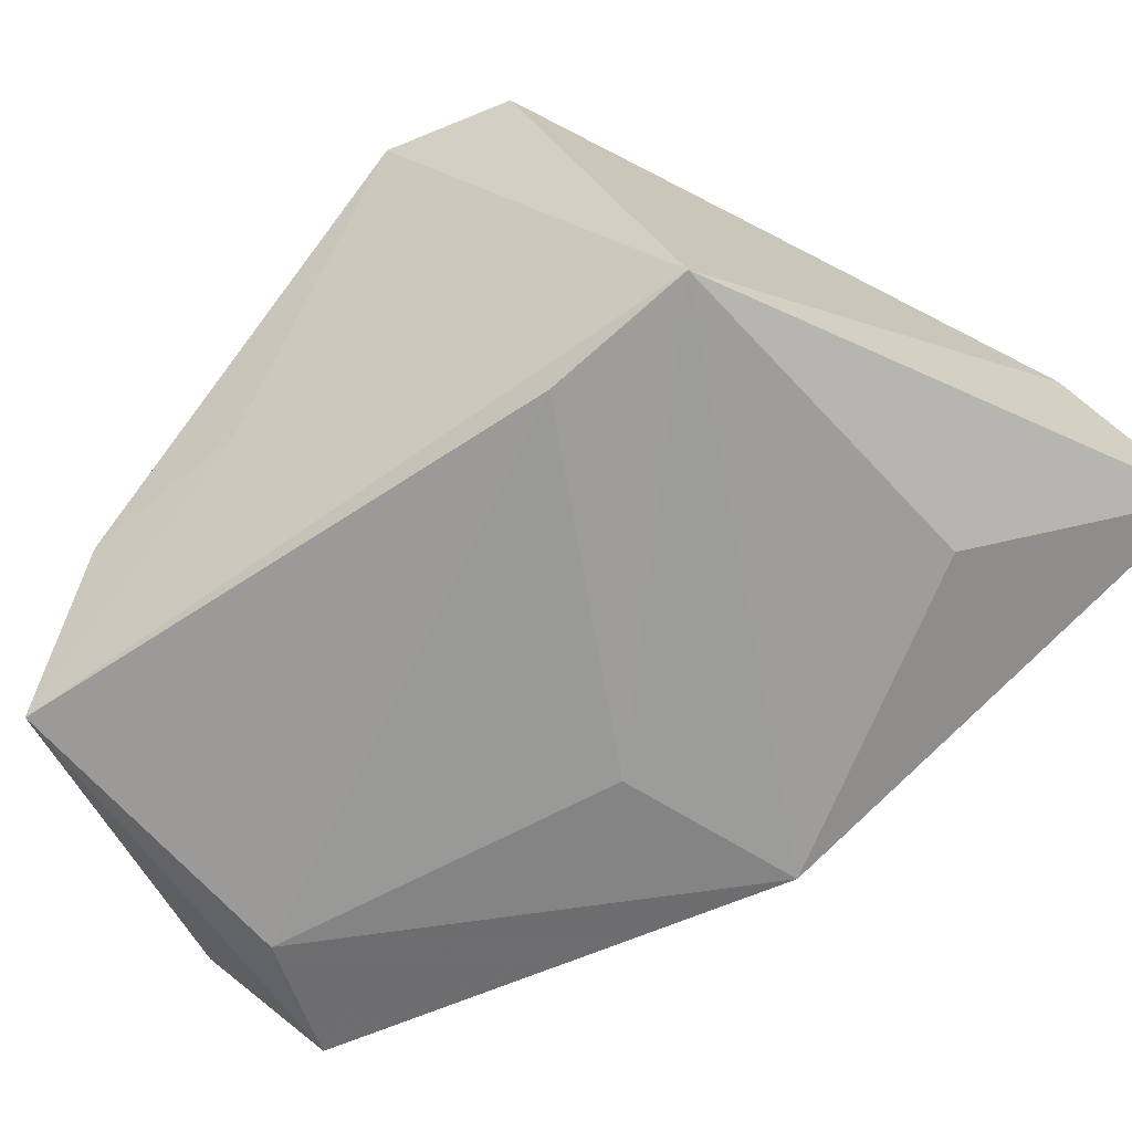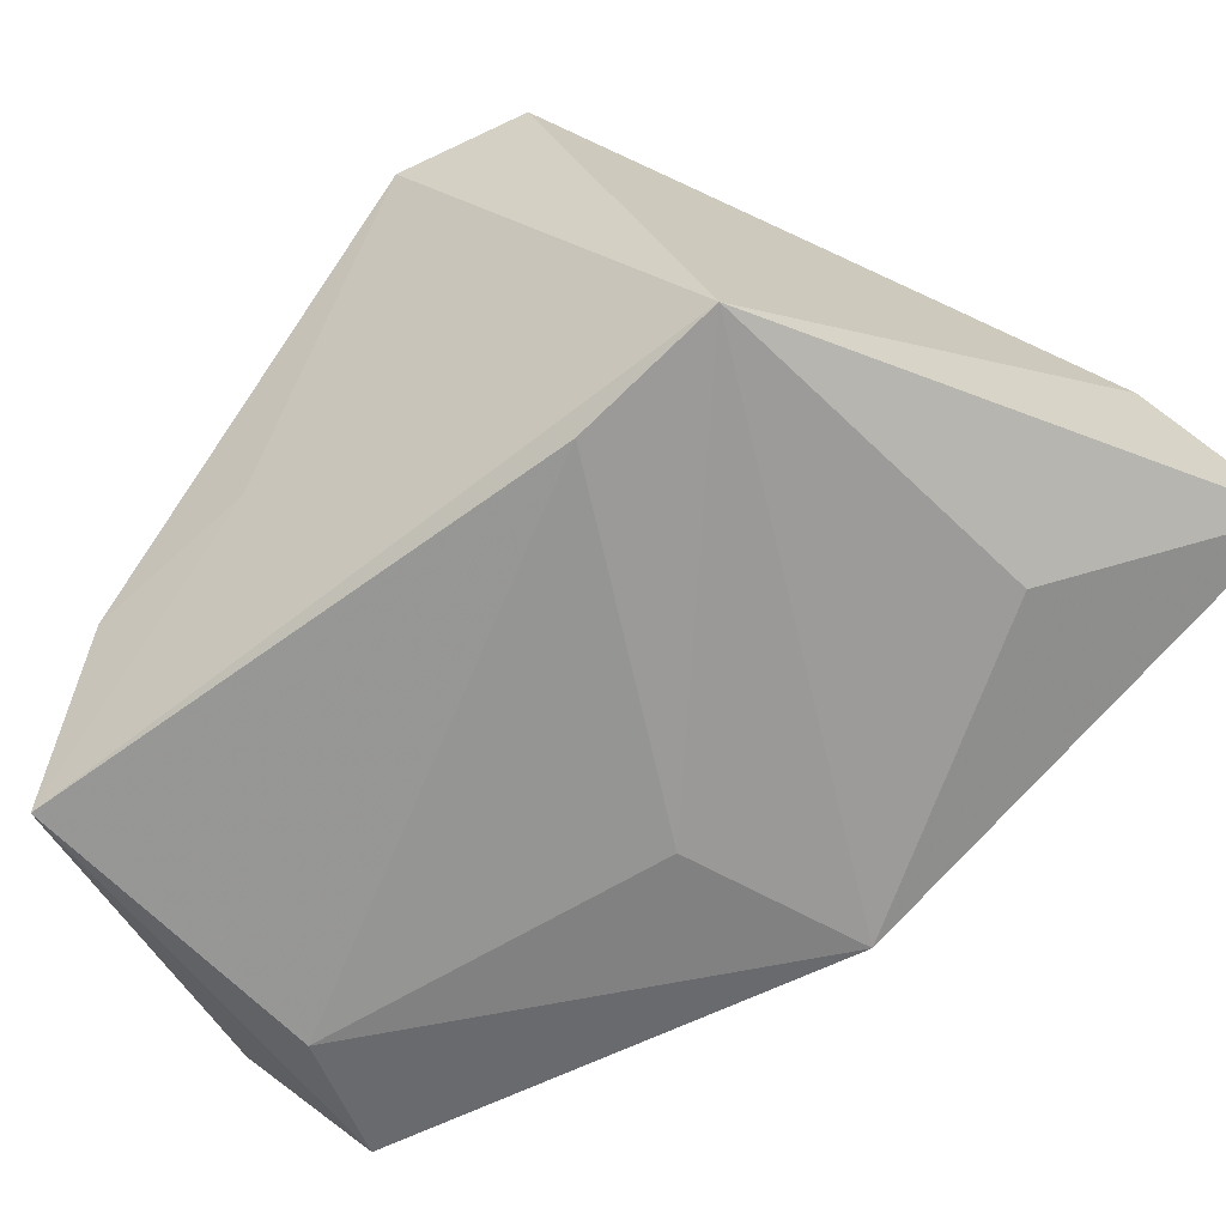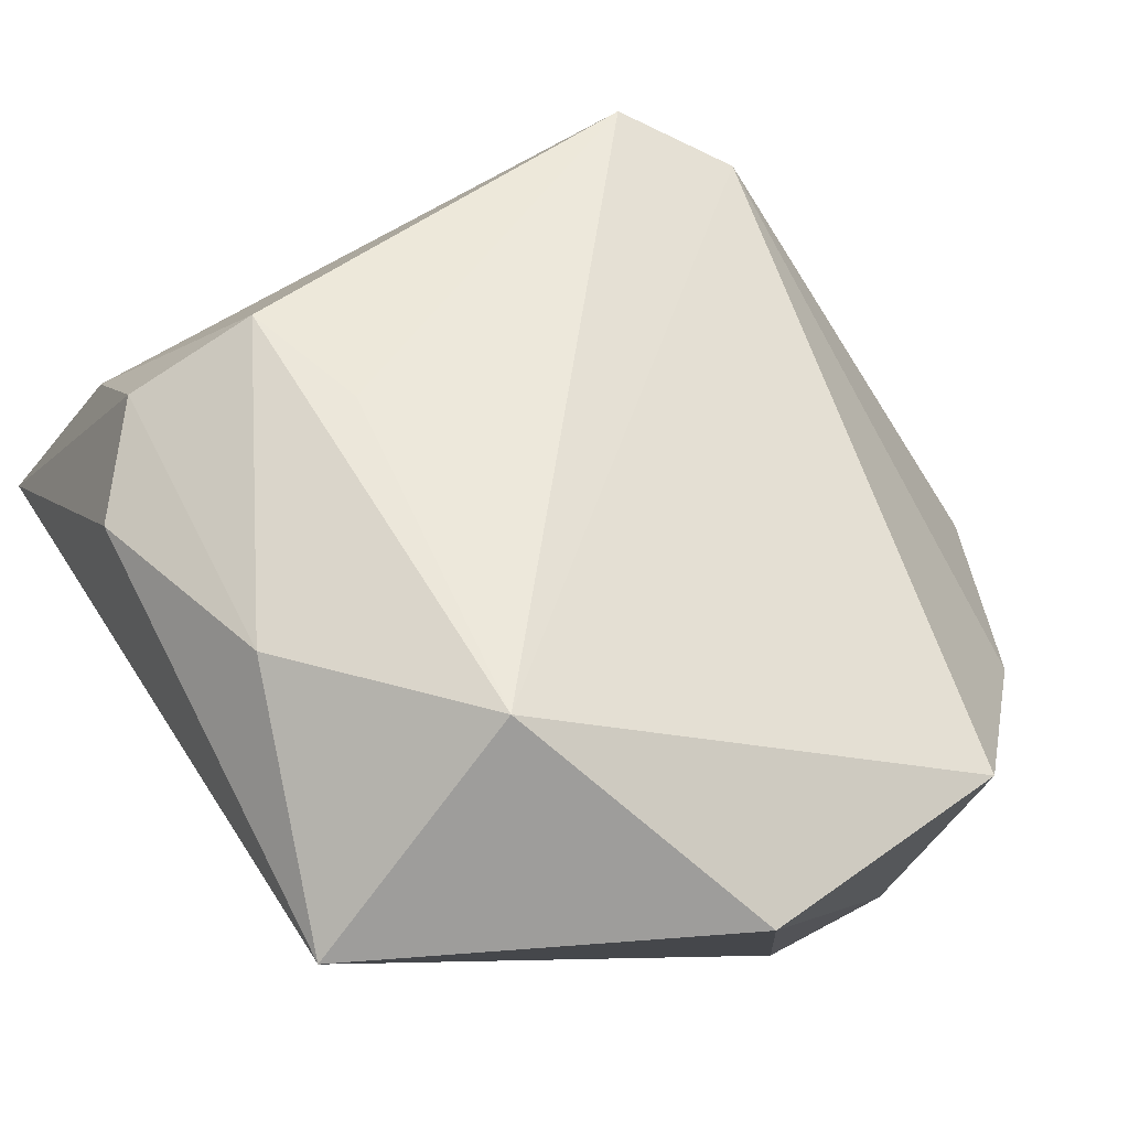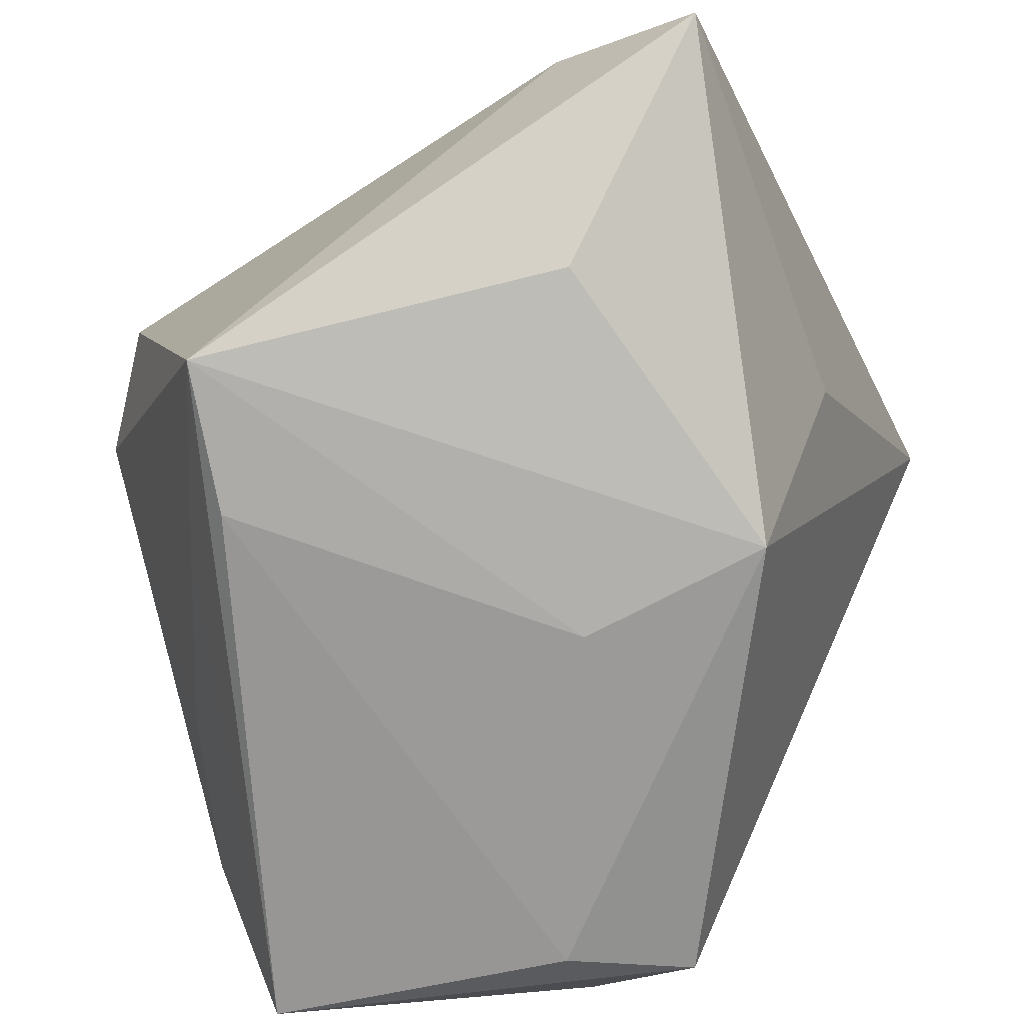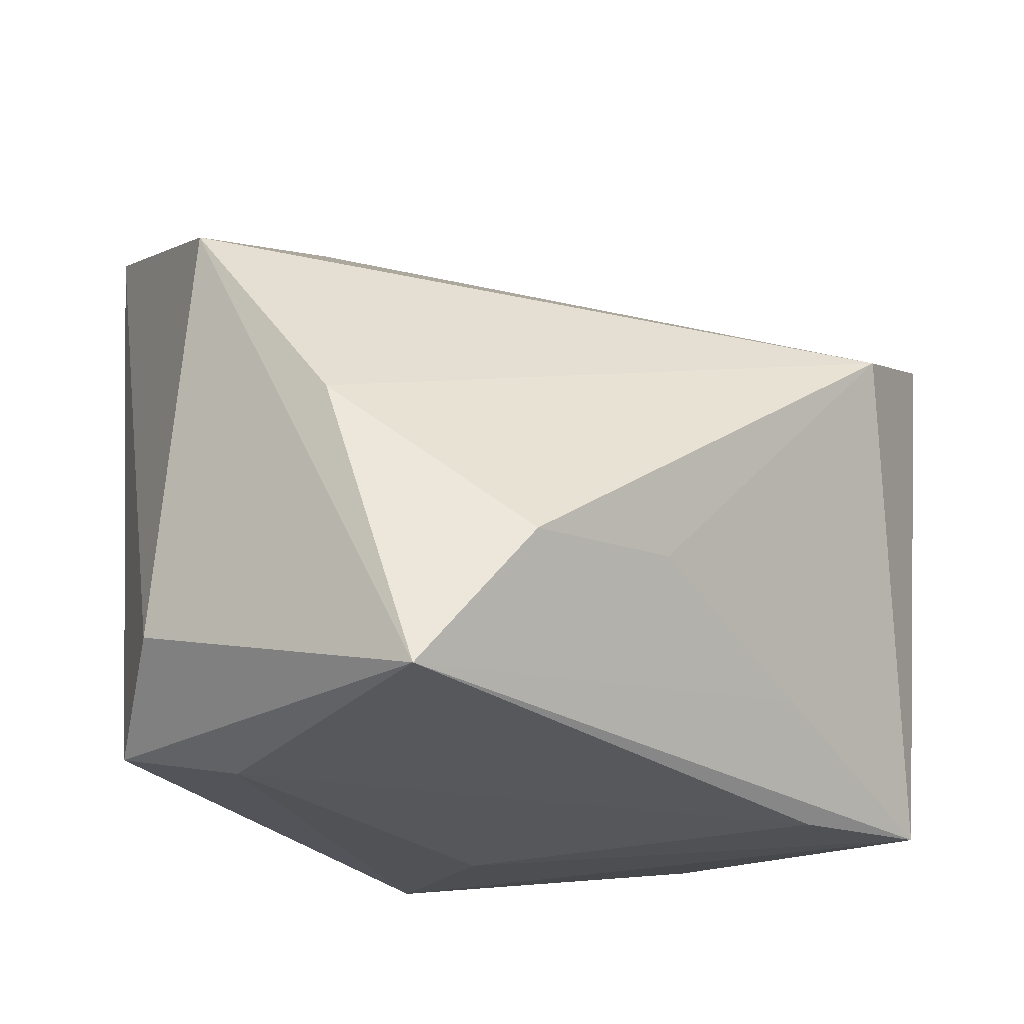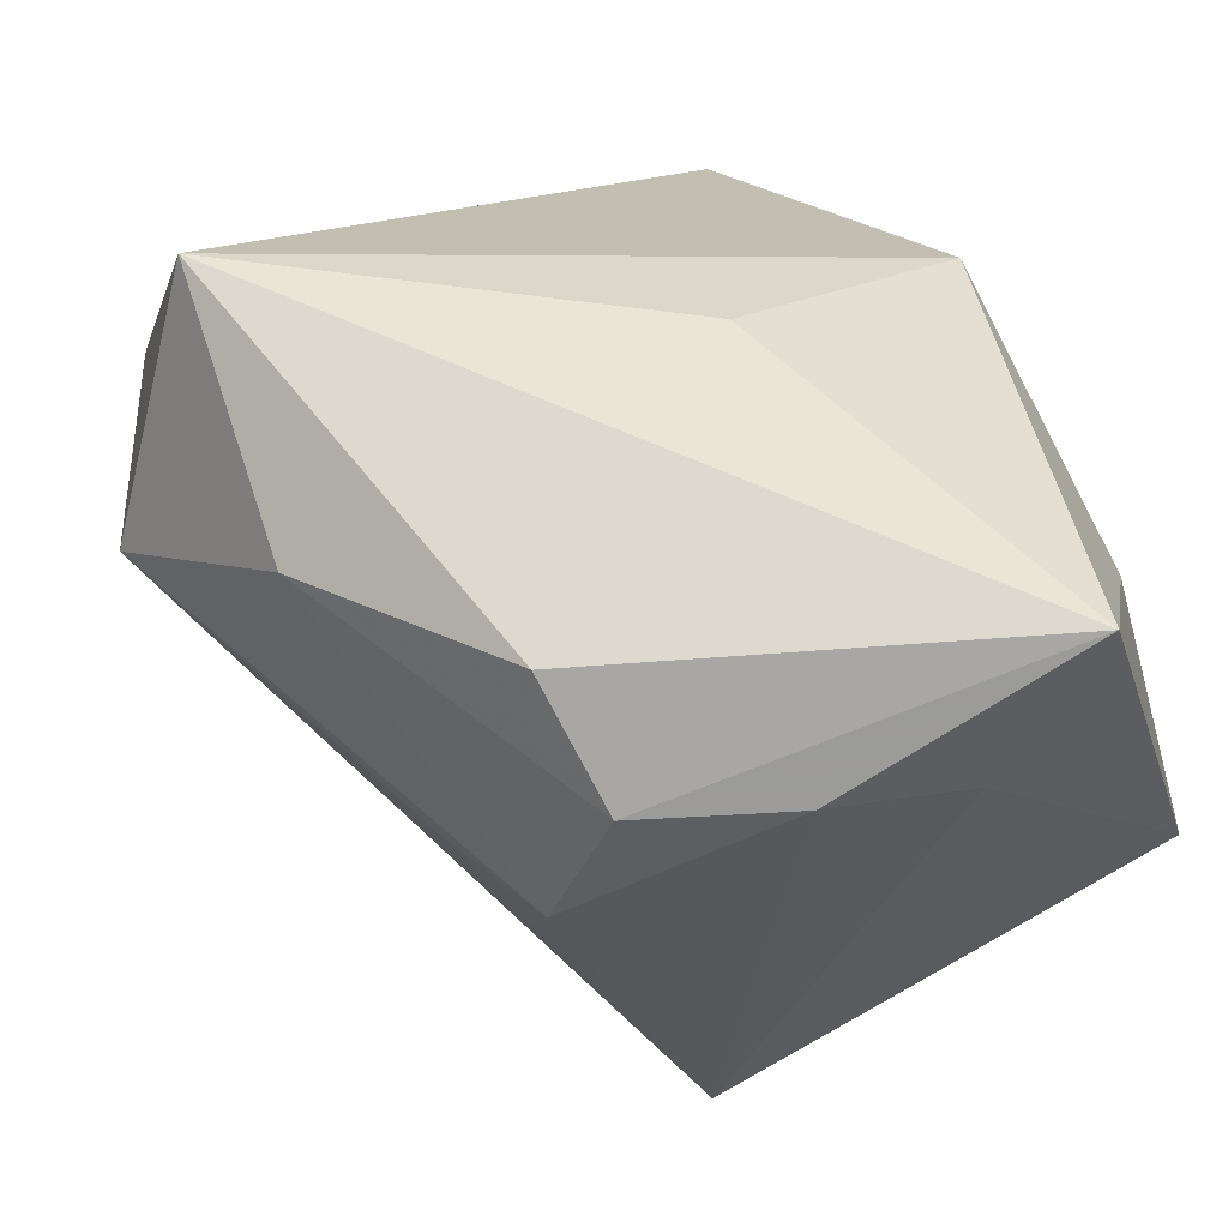
<metadata>
{"format":"obj","ext":"obj","renderer":"f3d","projection":"perspective","resolution":1024,"background":"white","views":[{"elev":-68.8,"azim":56.7,"up":"+Z"},{"elev":-67.4,"azim":59.5,"up":"+Z"},{"elev":74.7,"azim":-123.3,"up":"+Z"},{"elev":-69.5,"azim":116.7,"up":"+Z"},{"elev":-26.4,"azim":-22.2,"up":"+Z"},{"elev":56.8,"azim":59.7,"up":"+Y"}]}
</metadata>
<code>
v 0.02464 -0.03877 0.009934
v -0.001902 0.02357 -0.03051
v 0.04322 0.02439 -0.002357
v -0.04307 0.004172 0.03029
v 0.02975 0.01851 -0.02575
v 0.01744 0.008817 0.03223
v 0.03902 -0.01603 -0.03153
v -0.01414 -0.04341 -0.01782
v -0.01705 0.01429 0.04366
v -0.001453 0.004561 -0.03305
v 0.03423 -0.03111 0.01478
v 0.02477 -0.0201 -0.03305
v 0.01966 -0.02748 -0.0234
v -0.0251 -0.04147 -0.03189
v 0.001266 -0.03829 -0.01565
v -0.04241 -0.01416 -0.0214
v -0.03165 -0.03451 -0.002323
v -0.03207 -0.0124 -0.03305
v -0.04151 -0.02229 0.01874
v 0.001136 0.02891 0.03636
v 0.0008852 0.03416 -0.00508
v -0.04066 -0.00207 -0.02926
v 0.0433 0.03881 -0.01251
v 0.02184 0.03402 0.02514
v 0.03046 0.01226 0.02915
v -0.024 0.03881 0.03158
v 0.03943 0.02663 0.01063
v 0.03201 0.02556 0.02395
f 2 26 21
f 21 23 2
f 26 23 21
f 14 19 16
f 2 23 5
f 5 7 2
f 23 7 5
f 16 19 4
f 24 23 26
f 3 7 23
f 1 8 15
f 8 14 15
f 22 14 16
f 22 26 2
f 16 4 22
f 22 4 26
f 2 7 10
f 19 14 17
f 17 14 8
f 1 19 17
f 17 8 1
f 26 4 9
f 9 19 1
f 9 4 19
f 23 24 28
f 13 7 1
f 1 15 13
f 13 14 7
f 13 15 14
f 7 14 12
f 12 10 7
f 14 22 18
f 18 12 14
f 10 12 18
f 18 22 2
f 2 10 18
f 20 9 25
f 25 28 20
f 20 28 24
f 20 24 26
f 26 9 20
f 11 9 1
f 1 7 11
f 7 3 11
f 27 28 25
f 25 11 27
f 27 11 3
f 27 3 23
f 23 28 27
f 25 9 6
f 6 11 25
f 9 11 6

</code>
